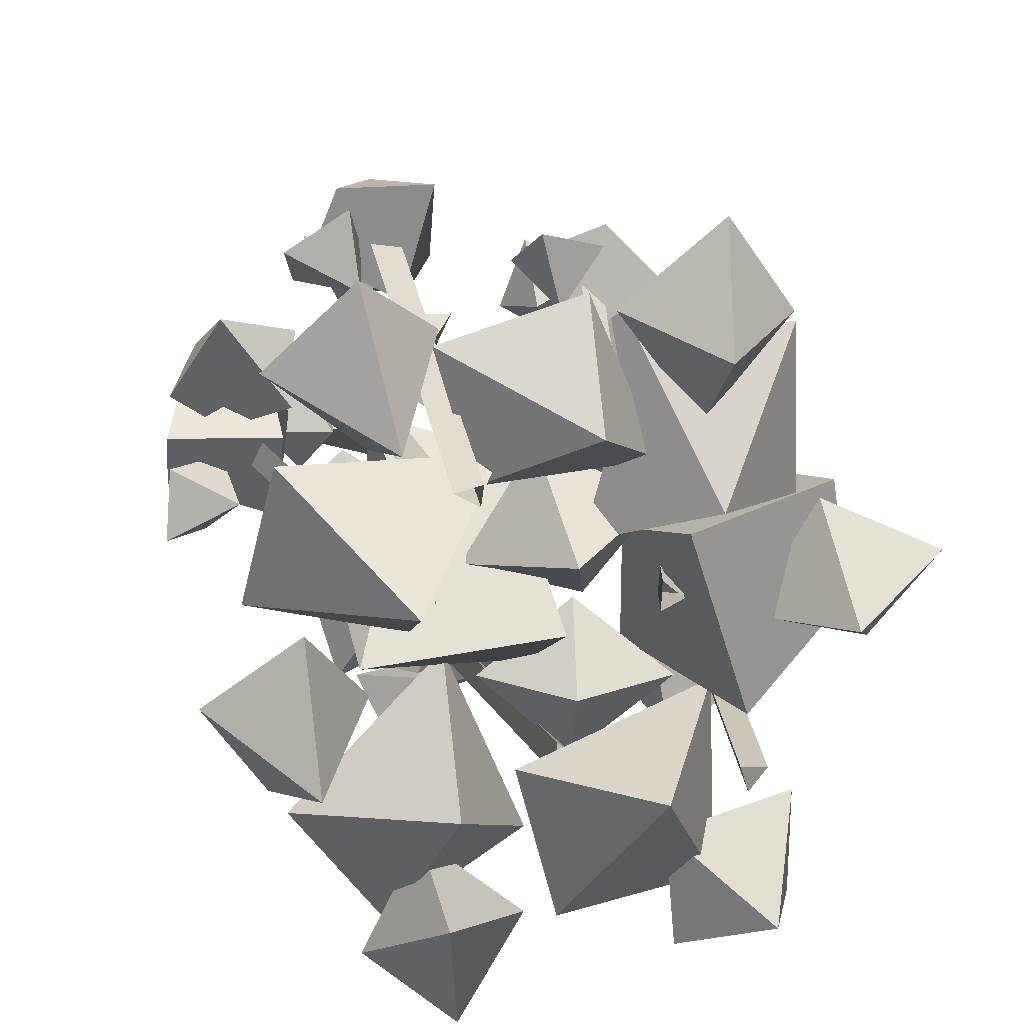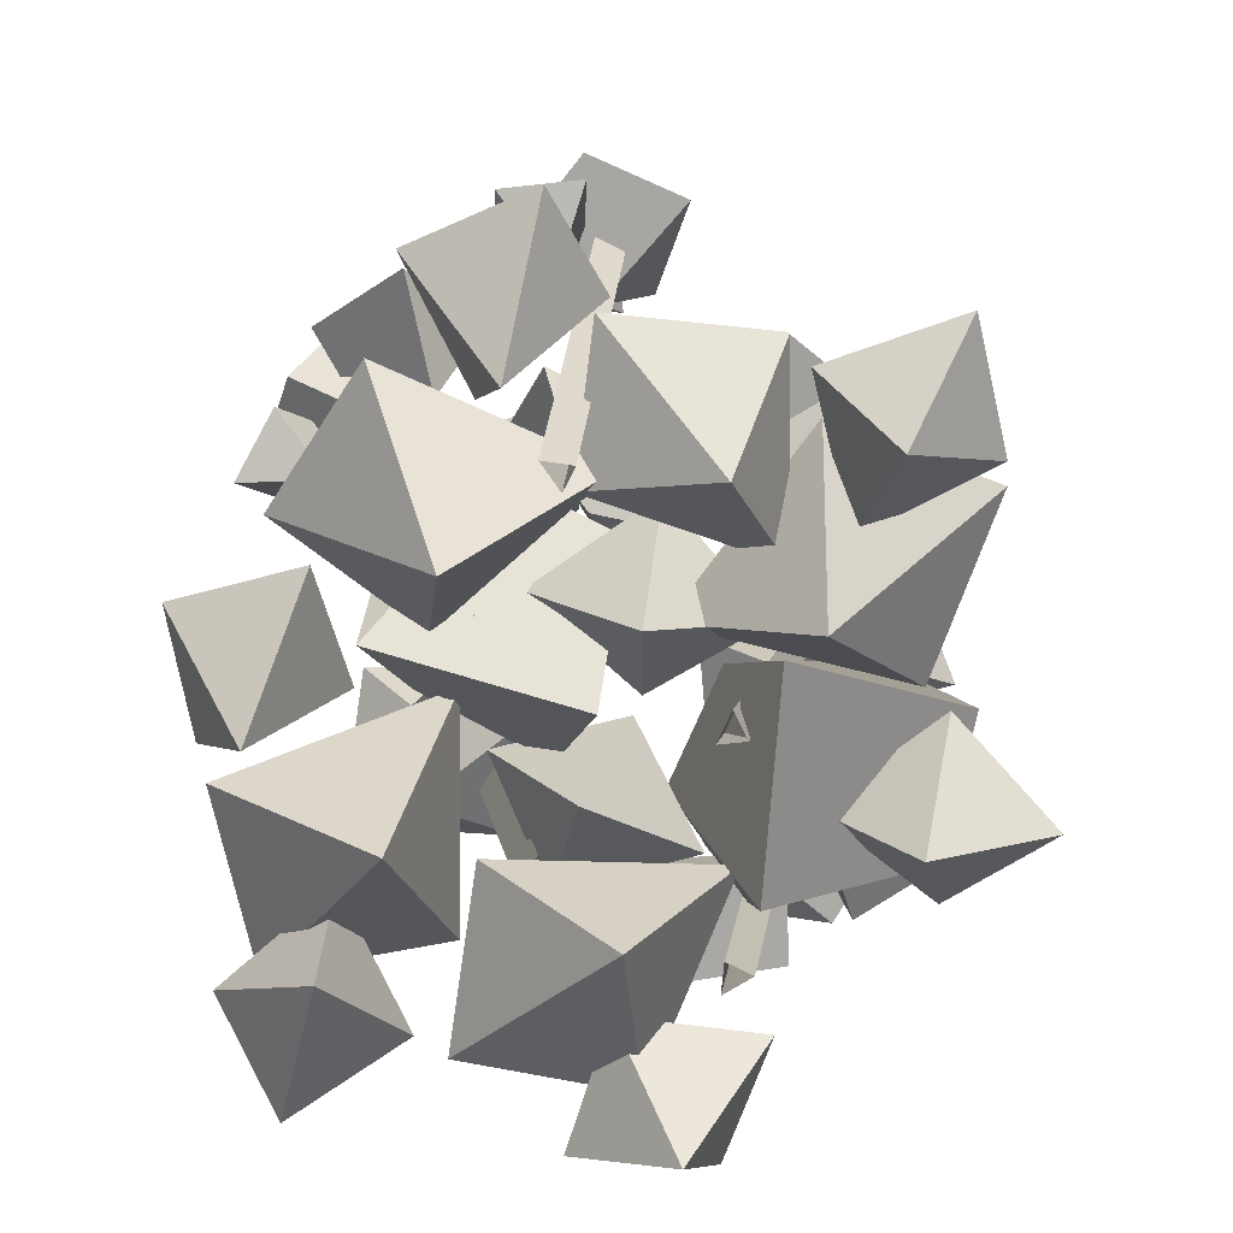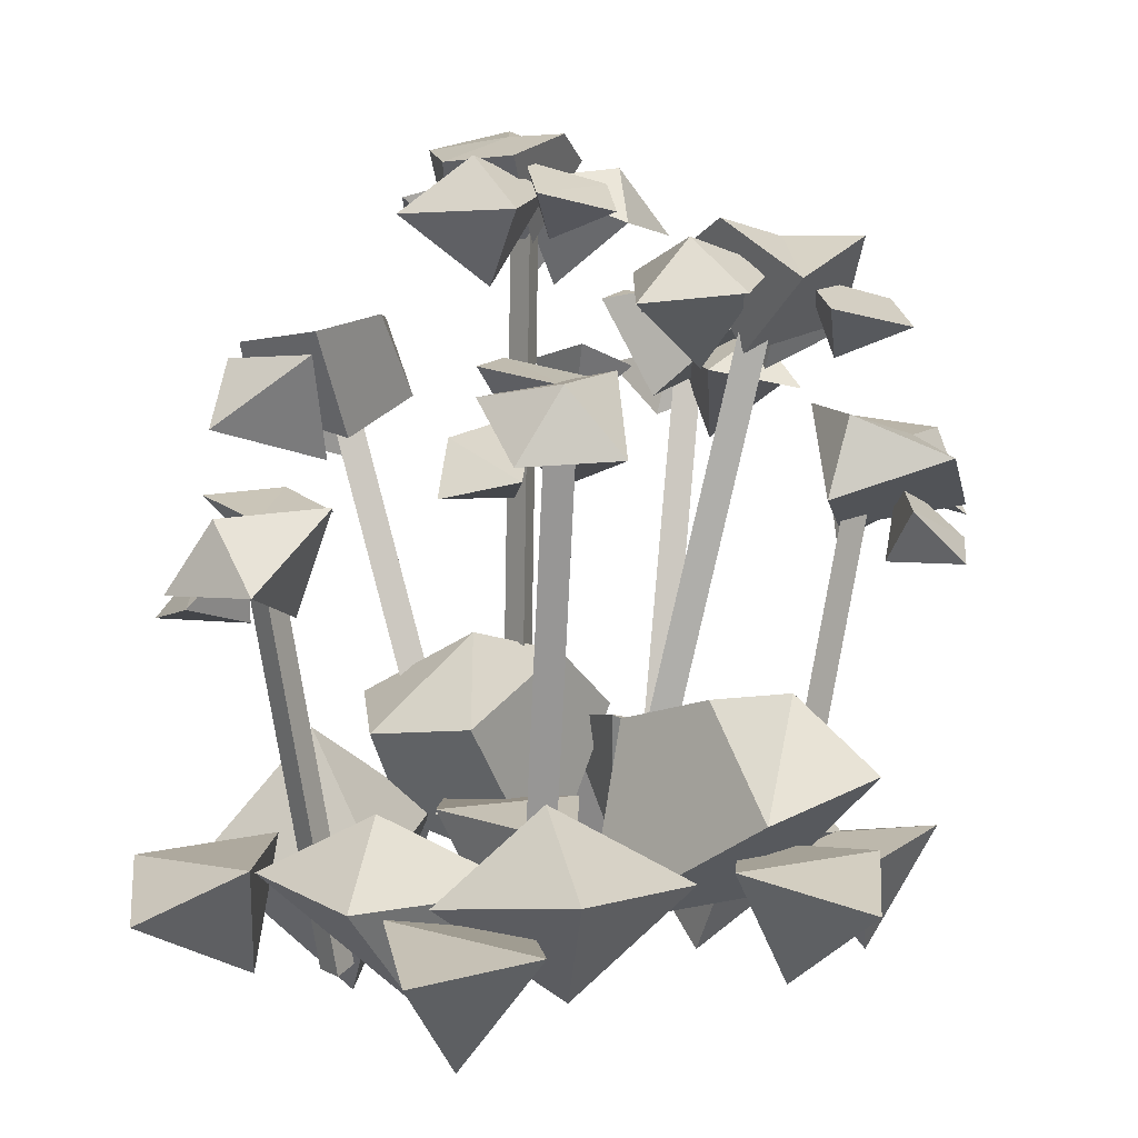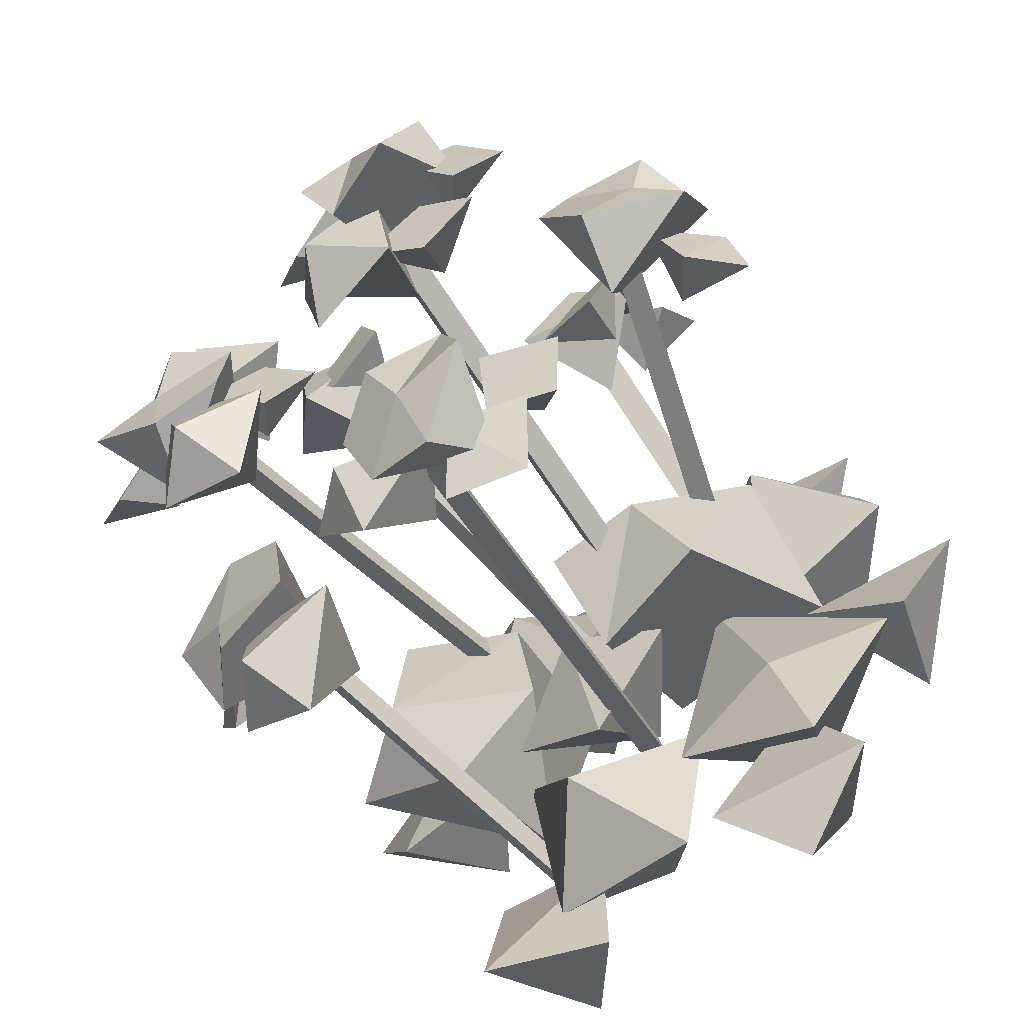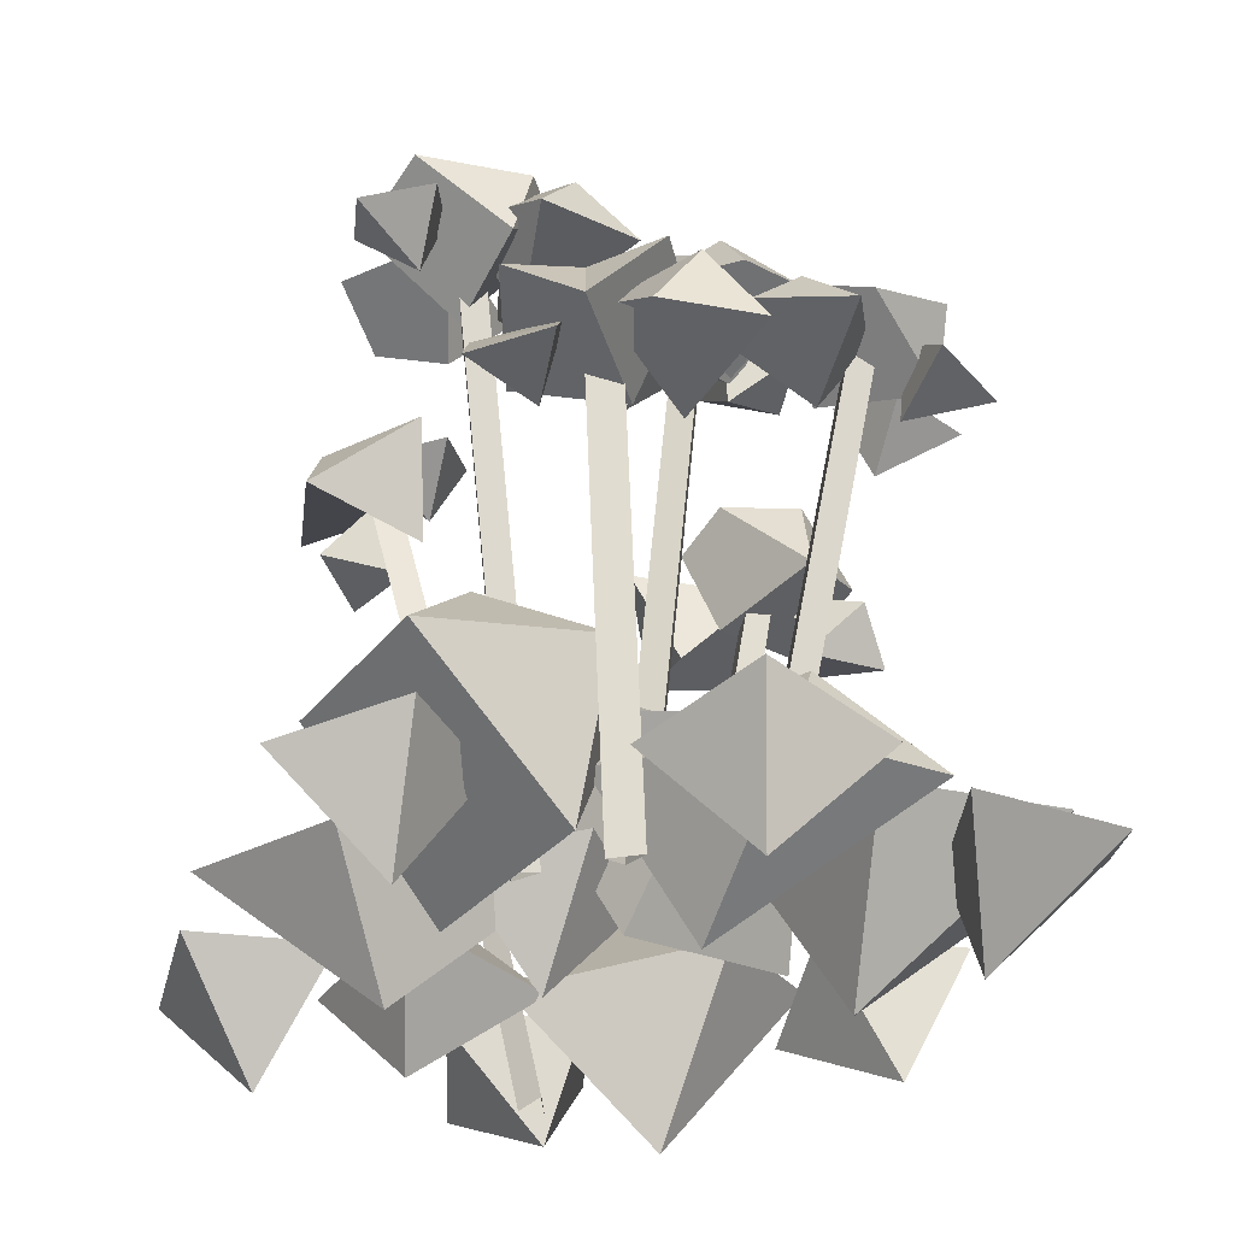
<metadata>
{"format":"obj","ext":"obj","renderer":"f3d","projection":"perspective","resolution":1024,"background":"white","views":[{"elev":25.3,"azim":-13.7,"up":"+Z"},{"elev":-72.0,"azim":-21.7,"up":"+Y"},{"elev":7.0,"azim":35.3,"up":"+Y"},{"elev":-67.9,"azim":-145.5,"up":"+Z"},{"elev":-32.8,"azim":130.0,"up":"+Y"}]}
</metadata>
<code>
v -15.75 -3.426 16.19
v -15.52 34.56 26.04
v -13.02 35.04 24.25
v -12.88 34.36 26.72
v -13.25 -2.954 14.4
v -13.11 -3.628 16.86
v 12.59 -1.907 -18.45
v 19.05 39.28 -21.67
v 20.81 39.06 -19.12
v 18.31 39.6 -19.06
v 14.34 -2.127 -15.89
v 11.84 -1.589 -15.83
v -9.462 32.61 31.87
v -14.61 38.92 30.83
v -19.01 32.2 32.32
v -21 37.47 23.89
v -8.62 39.54 22.2
v -13.51 29.51 21.53
v -10.58 38.9 19.82
v -17.76 40.49 17.86
v -13.5 38.43 26.53
v -21.09 40.13 25.05
v -17.26 34.38 21.04
v -24.73 29.25 27.4
v -18.09 30.87 30.6
v -23.23 34.02 22.85
v -16.05 36.4 24.83
v -17.58 28.88 22.92
v 17.09 36.99 -34.83
v 20.7 43.3 -31.01
v 25.15 36.59 -29.69
v 21.92 41.85 -21.65
v 10.82 43.93 -27.4
v 14.43 33.89 -24.04
v 22.31 44.72 -29.01
v 27.49 38.05 -24.95
v 23.67 44.52 -21.7
v 29.91 42.86 -18.15
v 15.23 47.33 -17.71
v 20.92 39.15 -11.05
v 15.02 45.86 -24.79
v 16.63 35.68 -20.58
v 21.63 46.74 -13.61
v 32.01 33.64 -16.51
v 28.42 35.25 -22.95
v 28.16 38.41 -13.65
v 23.43 40.79 -19.4
v 23.58 33.27 -16.96
v -14.59 2.777 -43.52
v -7.034 6.475 -34.24
v -23.25 6.224 -36.3
v -17.21 6.869 -24.51
v -16.68 -4.106 -28.12
v -11.87 5.398 12.53
v -6.348 12.6 19.54
v -15.2 7.315 25.51
v -1.3 6.28 29.66
v 5.589 6.19 13.04
v -2.346 -3.438 19.79
v 10.3 3.359 36.75
v 1.103 5.962 27.89
v 17.3 4.86 26.86
v 8.697 3.897 17.24
v 8.013 -6.32 26.94
v -22.33 3.038 33.75
v -30.54 6.768 24.64
v -14.5 7.814 26.91
v -20.97 8.487 15.72
v -20.18 -3.674 20.2
v 1.836 8.306 8.732
v 8.93 46.3 15.57
v 9.452 46.77 12.55
v 11.29 46.09 14.19
v 2.359 8.778 5.704
v 4.194 8.104 7.351
v 5.833 5.162 1.101
v 17.64 56.77 -2.09
v 17.48 56.61 -5.193
v 19.63 56.2 -3.872
v 5.676 5.003 -2.002
v 7.828 4.584 -0.6808
v -3.29 8.319 -16.76
v -5.097 50.26 -25.91
v -5.568 49.56 -28.9
v -3.239 49.89 -27.89
v -3.761 7.619 -19.75
v -1.432 7.953 -18.74
v -5.351 9.46 -0.4751
v -7.721 64.51 -5.315
v -10.66 64.29 -6.313
v -8.636 64.24 -7.883
v -8.29 9.242 -1.473
v -6.266 9.191 -3.044
v -14.99 8.133 -0.01931
v -27.03 49.32 1.887
v -27.72 49.1 -1.139
v -25.37 49.64 -0.2715
v -15.68 7.914 -3.045
v -13.34 8.451 -2.178
v -15.53 49.63 -29.93
v -8.141 51.45 -30.09
v -12.98 45.64 -35.78
v -5.312 47.21 -35.68
v -9.013 44.73 -28.6
v 3.06 48.28 -33.53
v 3.312 53.12 -27.87
v 8.837 48.02 -26.68
v 2.539 49.89 -19.92
v -6.009 51.1 -27.8
v -0.9749 42.96 -25.77
v 17.34 44.34 15.46
v 12.95 50.65 18.34
v 10.87 43.94 22.49
v 3.523 49.2 17.89
v 11.13 51.28 7.986
v 7.186 41.24 10.95
v -17.84 48.14 -29.01
v -19.52 50.28 -21.97
v -11.09 49.56 -27.2
v -11.91 52.02 -19.67
v -14.46 45.07 -22
v 8.069 50.63 7.675
v 1.586 52.23 11.33
v 10.71 50.16 14.5
v 4.275 51.87 18.78
v 4.177 46.11 13.25
v -3.303 57.76 -23.21
v -10.74 56.38 -21.36
v -5.734 55.92 -28.87
v -13.26 57.11 -29.15
v -0.208 51.57 -32.78
v -10.52 47.03 -31.59
v 1.674 54.06 -26.34
v -5.306 47.02 -22.3
v -6.936 52.55 -35.38
v 3.342 40.98 23.02
v 10.32 42.6 20.62
v 1.206 45.75 18.73
v 7.702 48.13 15.08
v 5.271 40.61 14.8
v 3.317 64.75 -3.34
v -1.948 66.44 1.644
v -0.9767 67.28 -8.01
v -7.145 69.42 -3.777
v -4.546 62.27 -3.921
v -18.5 65.98 -11.54
v -14.22 68.08 -5.868
v -22.84 64.09 -5.897
v -18.43 66.12 0.1556
v -15.34 61.53 -5.565
v 0.5161 63.76 -9.297
v -3.729 68.87 -14.07
v -1.147 62.55 -18.69
v -10.95 65.19 -18.56
v -10.39 67.78 -6.275
v -8.946 57.94 -10.8
v -5.559 66.82 -5.235
v -8.674 69.84 2.066
v -14.84 66.47 -2.655
v -13.47 64.57 7.217
v -0.9769 64.99 5.971
v -7.727 57.99 0.8851
v 14.71 57.03 10.48
v 16.48 62.63 4.956
v 23.28 57.96 6.363
v 19.89 59.94 -3.085
v 7.882 59.44 0.808
v 15.15 51.23 1.088
v 22.49 55.57 -15.84
v 17.05 61.51 -14.82
v 13.45 55.28 -18.9
v 9.177 58.97 -10.44
v 20.48 60.53 -5.141
v 16.08 50.9 -8.053
v -19.18 63.73 -13.53
v -13.69 63.45 -18.9
v -13.76 64.88 -9.298
v -7.686 64.91 -13.89
v -12.76 59.03 -13.12
v 5.395 55.87 -4.151
v 9.933 57.45 -9.863
v 10.44 58.23 -0.1683
v 15.95 60.23 -5.265
v 13.19 53.18 -4.797
v -4.685 71.88 -6.504
v -7.39 69.58 -13.18
v -10.51 71.67 -5.734
v -14.75 72.41 -11.69
v -12.29 69.27 1.924
v -18.1 64.01 -5.874
v -5.668 69.83 -0.00106
v -7.96 61.76 -5.941
v -17.4 70.48 -2.636
v 18.14 64.23 2.833
v 25.64 59.17 1.587
v 20.1 62.62 -4.088
v 27.33 62.68 -5.892
v 12.62 61.73 -8.818
v 21.67 54.99 -12.05
v 11.78 61.85 -1.808
v 17.41 52.51 -2.314
v 19.27 62.28 -12.04
v 32.72 55.02 -4.813
v 27.68 56.61 0.4437
v 28 57.25 -9.271
v 22.03 59.25 -4.694
v 25.02 52.21 -4.787
v -29.16 44.93 15.31
v -31.11 51.24 10.43
v -34.76 44.53 7.568
v -28.79 49.79 1.286
v -20.6 51.87 10.72
v -22.71 41.83 6.263
v -31.87 52.66 7.98
v -35.19 45.98 2.301
v -30.43 52.46 0.6866
v -34.93 50.79 -4.919
v -21.12 55.27 0.09508
v -23.95 47.09 -8.202
v -23.53 53.79 6.749
v -23.48 43.61 2.245
v -25.56 54.68 -6.083
v -36.27 41.57 -7.218
v -35.31 43.19 0.09605
v -31.64 46.35 -8.454
v -29.36 48.72 -1.36
v -28.6 41.2 -3.686
v 6.689 9.408 7.482
v -4.681 12.13 13.2
v -0.1629 11.33 -2.408
v -12.17 10.53 2.366
v -3.617 0.005023 5.946
v -31.36 7.59 -17.63
v -21.52 7.854 -8.918
v -37.54 5.988 -7.176
v -28.16 2.657 0.8387
v -28.14 -4.239 -12.31
v -6.239 9.669 -26.51
v -18.11 12.59 -24.5
v -20.1 9.717 -35.41
v -29.56 8.464 -20.85
v -13.64 11.93 -7.235
v -15.51 -4.09 -16.47
v -17.68 7.962 -2.79
v -22.46 17.08 9.163
v -32.74 9.694 1.016
v -29.87 5.112 16.5
v -9.342 5.804 15.32
v -19.71 -8.13 6.832
v 3.439 6.483 24.56
v 9.561 14.81 16.26
v 18.94 8.7 24.31
v 19.32 7.503 7.531
v -1.341 7.398 4.929
v 8.618 -3.74 11.72
v 11.43 4.046 -31.13
v 3.652 14.54 -27.45
v -3.871 5.869 -34.87
v -7.755 7.113 -18.43
v 11.93 8.22 -11.66
v 3.785 -5.635 -16.46
v 7.25 2.632 -37.85
v 19.73 5.235 -35.16
v 6.506 4.133 -25.76
v 18.88 3.17 -22.12
v 14.36 -7.047 -30.72
v -9.39 16.55 -13.04
v -0.2966 14.79 -22.22
v 0.7784 18.36 -6.542
v 9.819 13.38 -13.74
v -2.142 5.388 -10.73
v -2.064 24.7 -2.115
v -3.79 18.15 -12.76
v -12.2 25.54 -2.258
v -16.34 21.79 -12.27
v -15.92 17.04 8.641
v -22.7 5.705 -4.864
v -5.279 18.3 7.255
v -3.886 3.072 -2.423
v -23.03 19.3 0.772
v 17.98 22.9 3.842
v 25.24 12.96 5.874
v 19.97 22.19 -6.945
v 28.25 15.33 -8.333
v 5.47 17.53 -11.19
v 13.51 1.858 -12.31
v 6.043 19.47 -0.1316
v 7.396 2.075 7.127
v 15.14 16.36 -17.49
v 33.62 5.375 0.9992
v 22.2 8.659 6.177
v 27.8 8.552 -9.102
v 15.42 8.455 -5.291
v 22.46 -2.96 -2.207
f 3 4 6 5
f 1 6 4 2
f 2 3 5 1
f 9 10 12 11
f 7 12 10 8
f 8 9 11 7
f 16 17 18
f 17 13 18
f 13 15 16 18
f 17 14 13
f 14 15 13
f 17 16 14
f 14 16 15
f 22 20 23
f 20 19 23
f 21 22 23
f 20 21 19
f 20 22 21
f 19 21 23
f 27 25 28
f 25 24 28
f 26 27 28
f 25 26 24
f 25 27 26
f 24 26 28
f 32 33 34
f 33 29 34
f 29 31 32 34
f 33 30 29
f 30 31 29
f 33 32 30
f 30 32 31
f 35 37 36
f 39 40 43
f 39 41 42 40
f 41 35 36 42
f 36 38 40 42
f 41 37 35
f 37 39 43
f 37 38 36
f 41 39 37
f 37 43 38
f 40 38 43
f 47 45 48
f 45 44 48
f 46 47 48
f 45 46 44
f 45 47 46
f 44 46 48
f 52 53 50
f 50 53 49
f 51 53 52
f 50 49 51
f 50 51 52
f 49 53 51
f 57 59 58
f 58 59 54
f 56 59 57
f 58 54 55
f 55 54 56
f 58 55 57
f 55 56 57
f 63 64 61
f 61 64 60
f 62 64 63
f 61 60 62
f 61 62 63
f 60 64 62
f 68 69 66
f 66 69 65
f 67 69 68
f 66 65 67
f 66 67 68
f 65 69 67
f 54 59 56
f 72 73 75 74
f 70 75 73 71
f 71 72 74 70
f 78 79 81 80
f 76 81 79 77
f 77 78 80 76
f 84 85 87 86
f 82 87 85 83
f 83 84 86 82
f 90 91 93 92
f 88 93 91 89
f 89 90 92 88
f 96 97 99 98
f 94 99 97 95
f 95 96 98 94
f 103 101 104
f 101 100 104
f 102 103 104
f 101 102 100
f 101 103 102
f 100 102 104
f 108 109 110
f 109 105 110
f 105 107 108 110
f 109 106 105
f 106 107 105
f 109 108 106
f 106 108 107
f 114 115 116
f 115 111 116
f 111 113 114 116
f 115 112 111
f 112 113 111
f 115 114 112
f 112 114 113
f 120 118 121
f 118 117 121
f 119 120 121
f 118 119 117
f 118 120 119
f 117 119 121
f 125 123 126
f 123 122 126
f 124 125 126
f 123 124 122
f 123 125 124
f 122 124 126
f 127 129 128
f 131 132 135
f 131 133 134 132
f 133 127 128 134
f 128 130 132 134
f 133 129 127
f 129 131 135
f 129 130 128
f 133 131 129
f 129 135 130
f 132 130 135
f 139 137 140
f 137 136 140
f 138 139 140
f 137 138 136
f 137 139 138
f 136 138 140
f 144 145 142
f 142 145 141
f 143 145 144
f 142 141 143
f 142 143 144
f 141 145 143
f 149 150 147
f 147 150 146
f 148 150 149
f 147 146 148
f 147 148 149
f 146 150 148
f 154 156 155
f 155 156 151
f 151 156 154 153
f 155 151 152
f 152 151 153
f 155 152 154
f 152 153 154
f 160 162 161
f 161 162 157
f 157 162 160 159
f 161 157 158
f 158 157 159
f 161 158 160
f 158 159 160
f 166 168 167
f 167 168 163
f 163 168 166 165
f 167 163 164
f 164 163 165
f 167 164 166
f 164 165 166
f 172 174 173
f 173 174 169
f 169 174 172 171
f 173 169 170
f 170 169 171
f 173 170 172
f 170 171 172
f 178 179 176
f 176 179 175
f 177 179 178
f 176 175 177
f 176 177 178
f 175 179 177
f 183 184 181
f 181 184 180
f 182 184 183
f 181 180 182
f 181 182 183
f 180 184 182
f 185 186 187
f 189 193 190
f 189 190 192 191
f 191 192 186 185
f 186 192 190 188
f 191 185 187
f 187 193 189
f 187 186 188
f 191 187 189
f 187 188 193
f 190 193 188
f 194 195 196
f 198 202 199
f 198 199 201 200
f 200 201 195 194
f 195 201 199 197
f 200 194 196
f 196 202 198
f 196 195 197
f 200 196 198
f 196 197 202
f 199 202 197
f 206 207 204
f 204 207 203
f 205 207 206
f 204 203 205
f 204 205 206
f 203 207 205
f 211 212 213
f 212 208 213
f 208 210 211 213
f 212 209 208
f 209 210 208
f 212 211 209
f 209 211 210
f 214 216 215
f 218 219 222
f 218 220 221 219
f 220 214 215 221
f 215 217 219 221
f 220 216 214
f 216 218 222
f 216 217 215
f 220 218 216
f 216 222 217
f 219 217 222
f 226 224 227
f 224 223 227
f 225 226 227
f 224 225 223
f 224 226 225
f 223 225 227
f 231 232 229
f 229 232 228
f 230 232 231
f 229 228 230
f 229 230 231
f 228 232 230
f 236 237 234
f 234 237 233
f 235 237 236
f 234 233 235
f 234 235 236
f 233 237 235
f 241 243 242
f 242 243 238
f 240 243 241
f 242 238 239
f 239 238 240
f 242 239 241
f 239 240 241
f 247 249 248
f 248 249 244
f 246 249 247
f 248 244 245
f 245 244 246
f 248 245 247
f 245 246 247
f 253 255 254
f 254 255 250
f 252 255 253
f 254 250 251
f 251 250 252
f 254 251 253
f 251 252 253
f 259 261 260
f 260 261 256
f 258 261 259
f 260 256 257
f 257 256 258
f 260 257 259
f 257 258 259
f 265 266 263
f 263 266 262
f 264 266 265
f 263 262 264
f 263 264 265
f 262 266 264
f 270 271 268
f 268 271 267
f 269 271 270
f 268 267 269
f 268 269 270
f 267 271 269
f 272 273 274
f 276 280 277
f 276 277 279 278
f 278 279 273 272
f 273 279 277 275
f 278 272 274
f 274 280 276
f 274 273 275
f 278 274 276
f 274 275 280
f 277 280 275
f 281 282 283
f 285 289 286
f 285 286 288 287
f 287 288 282 281
f 282 288 286 284
f 287 281 283
f 283 289 285
f 283 282 284
f 287 283 285
f 283 284 289
f 286 289 284
f 293 294 291
f 291 294 290
f 292 294 293
f 291 290 292
f 291 292 293
f 290 294 292
f 250 255 252
f 256 261 258
f 238 243 240
f 244 249 246

</code>
